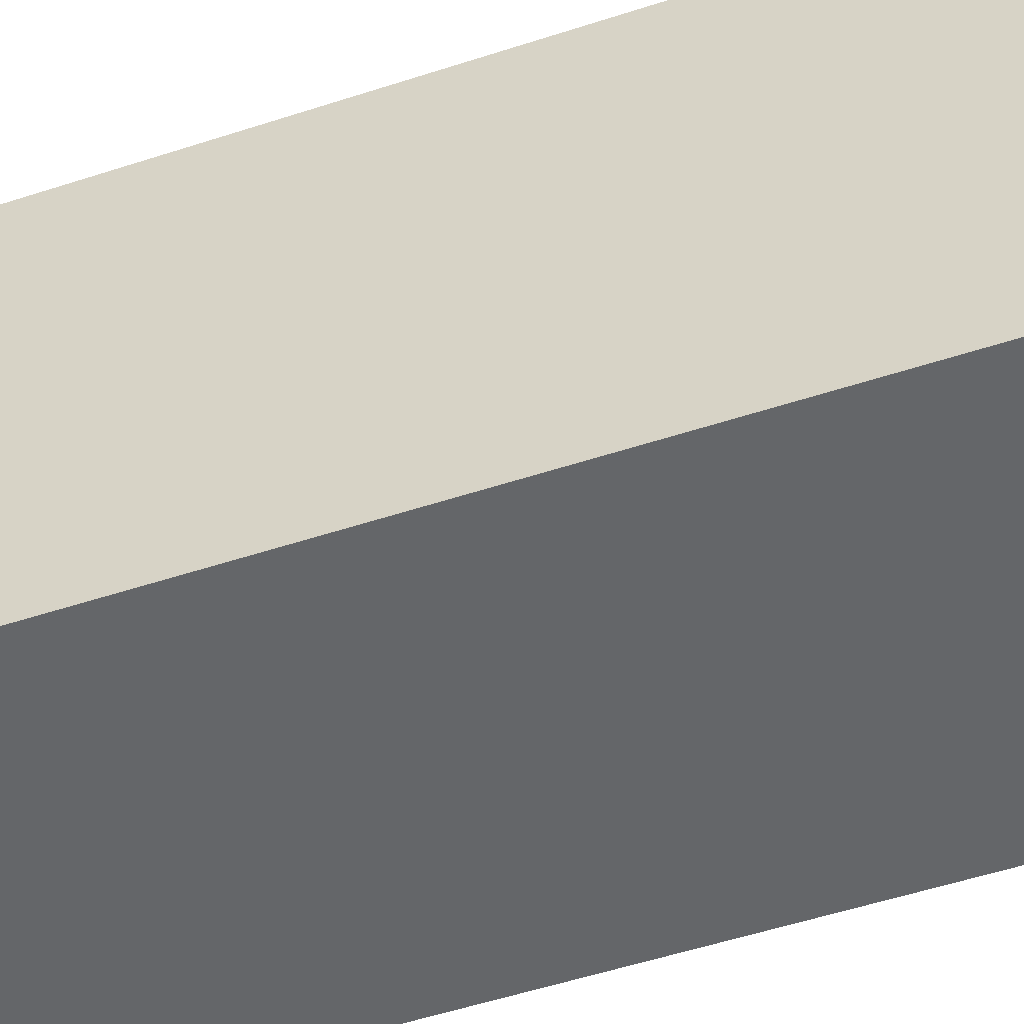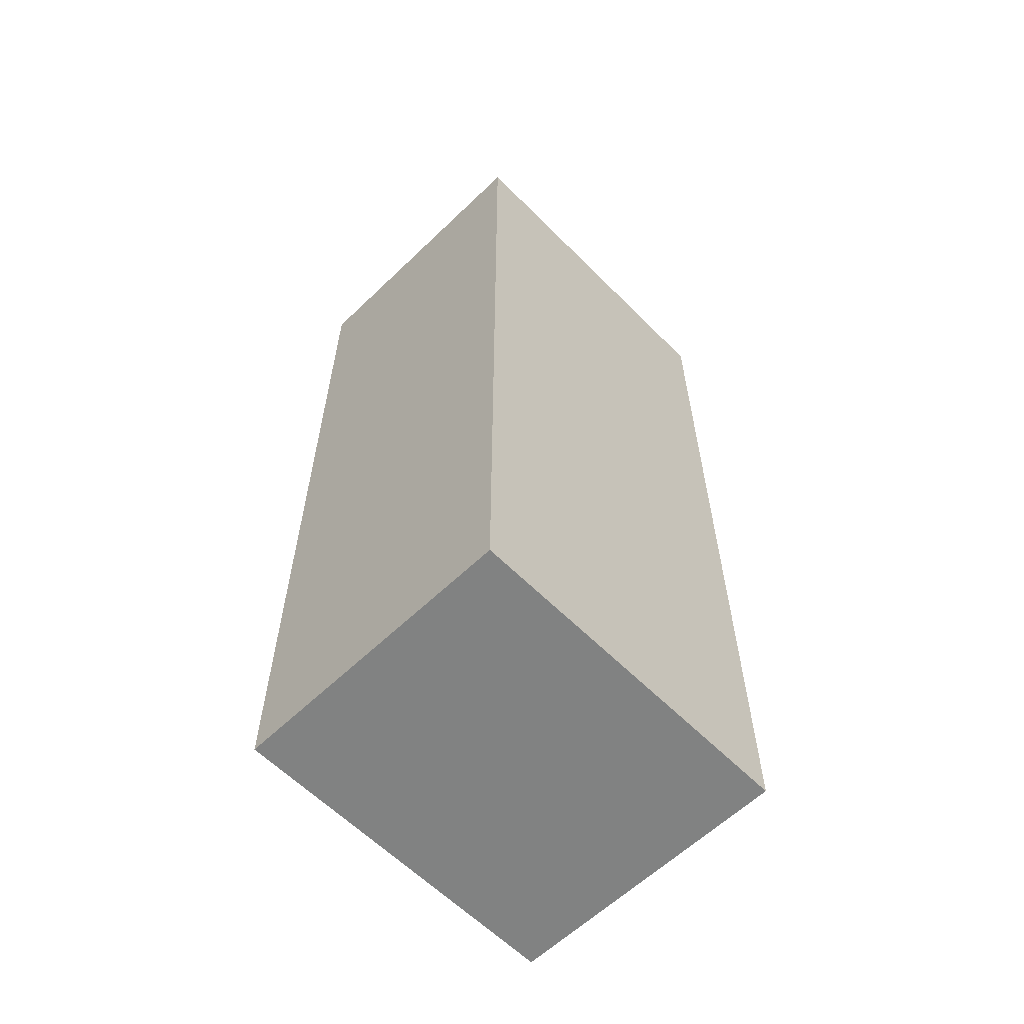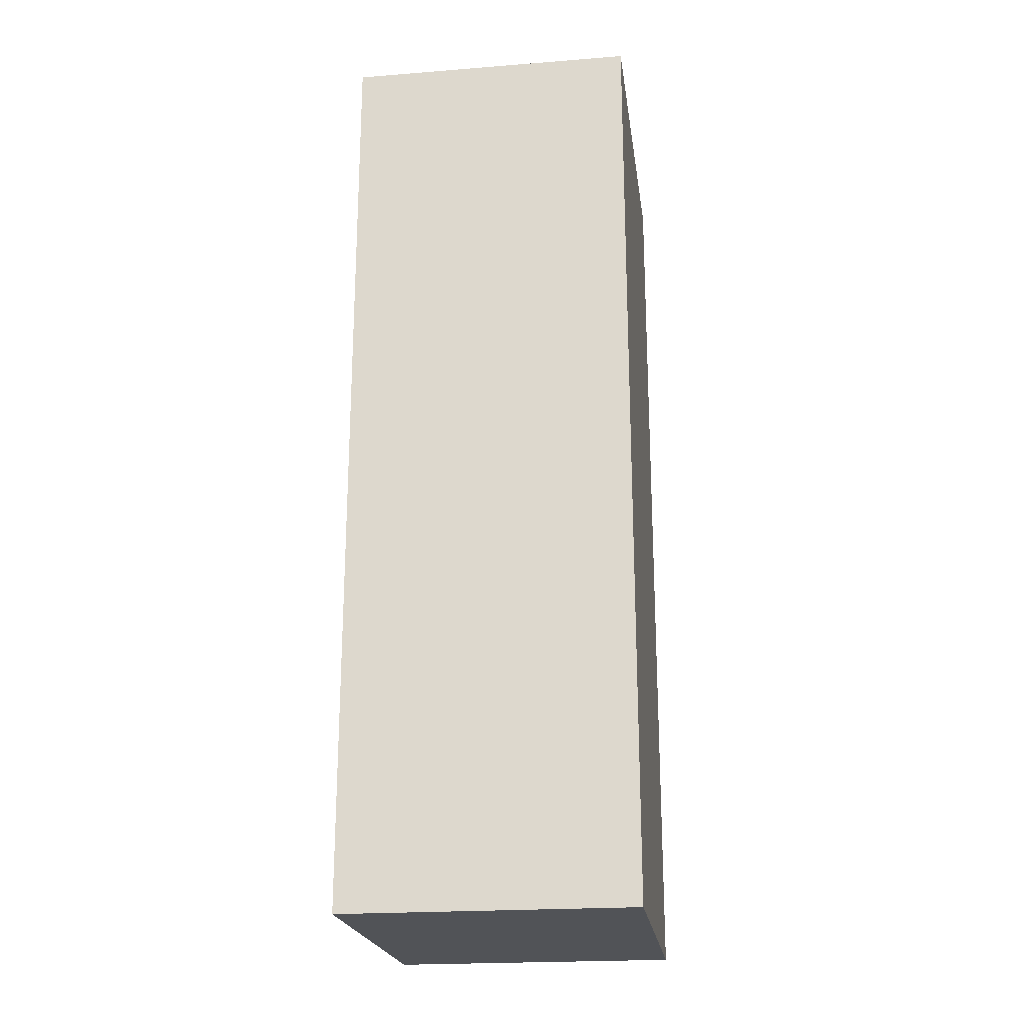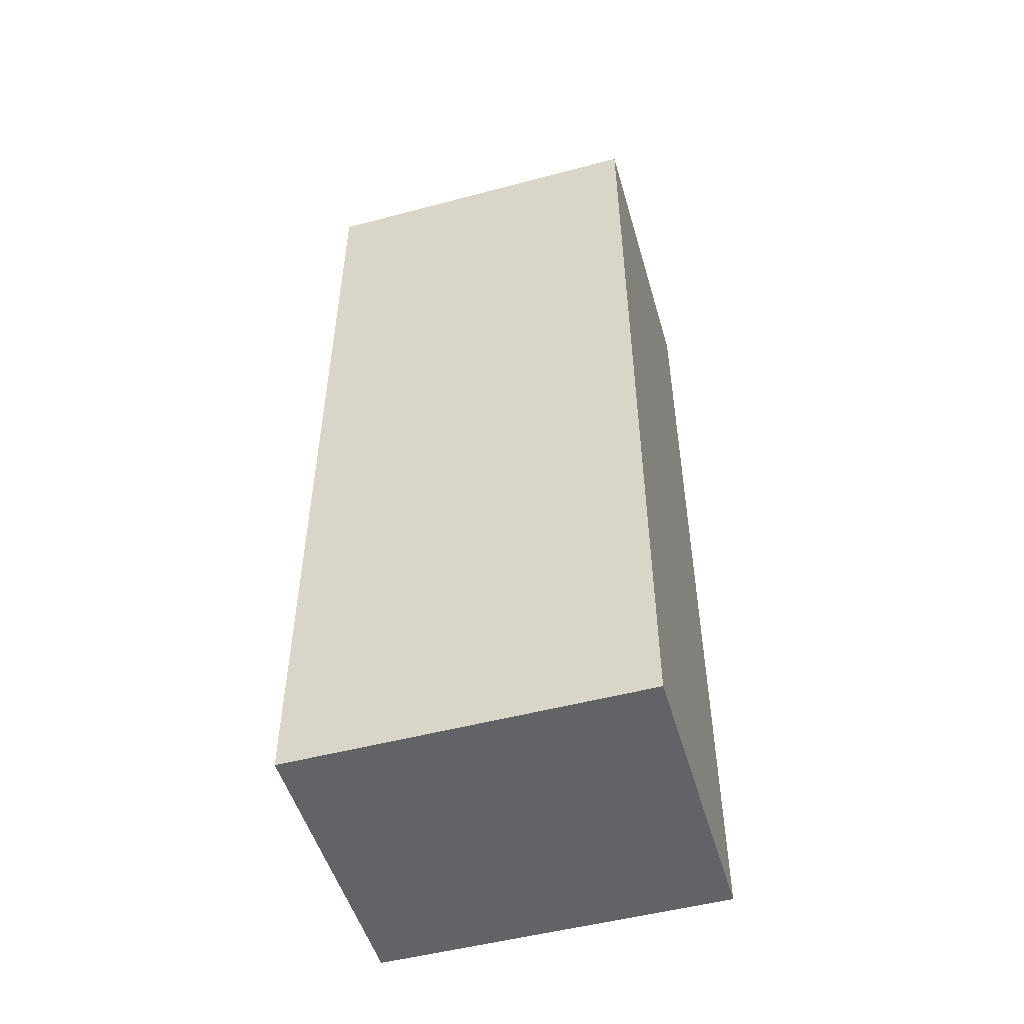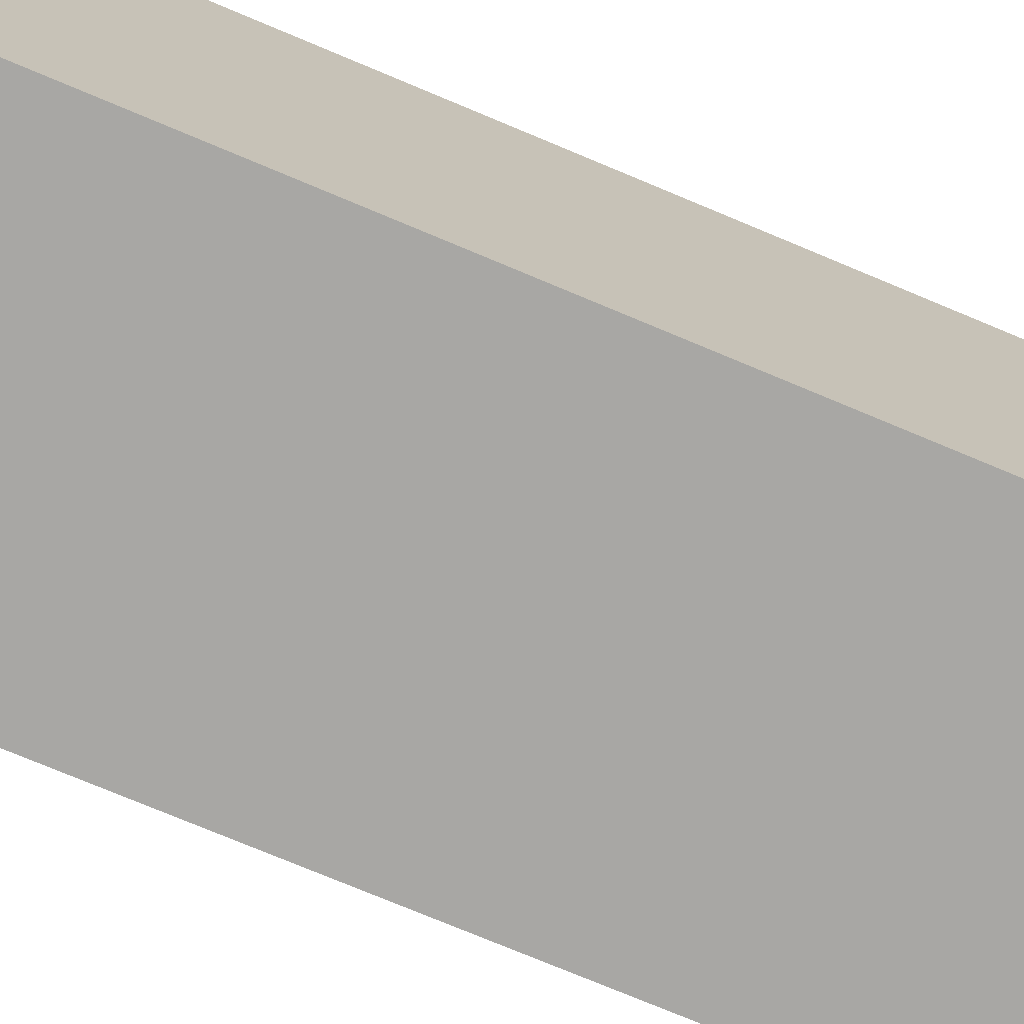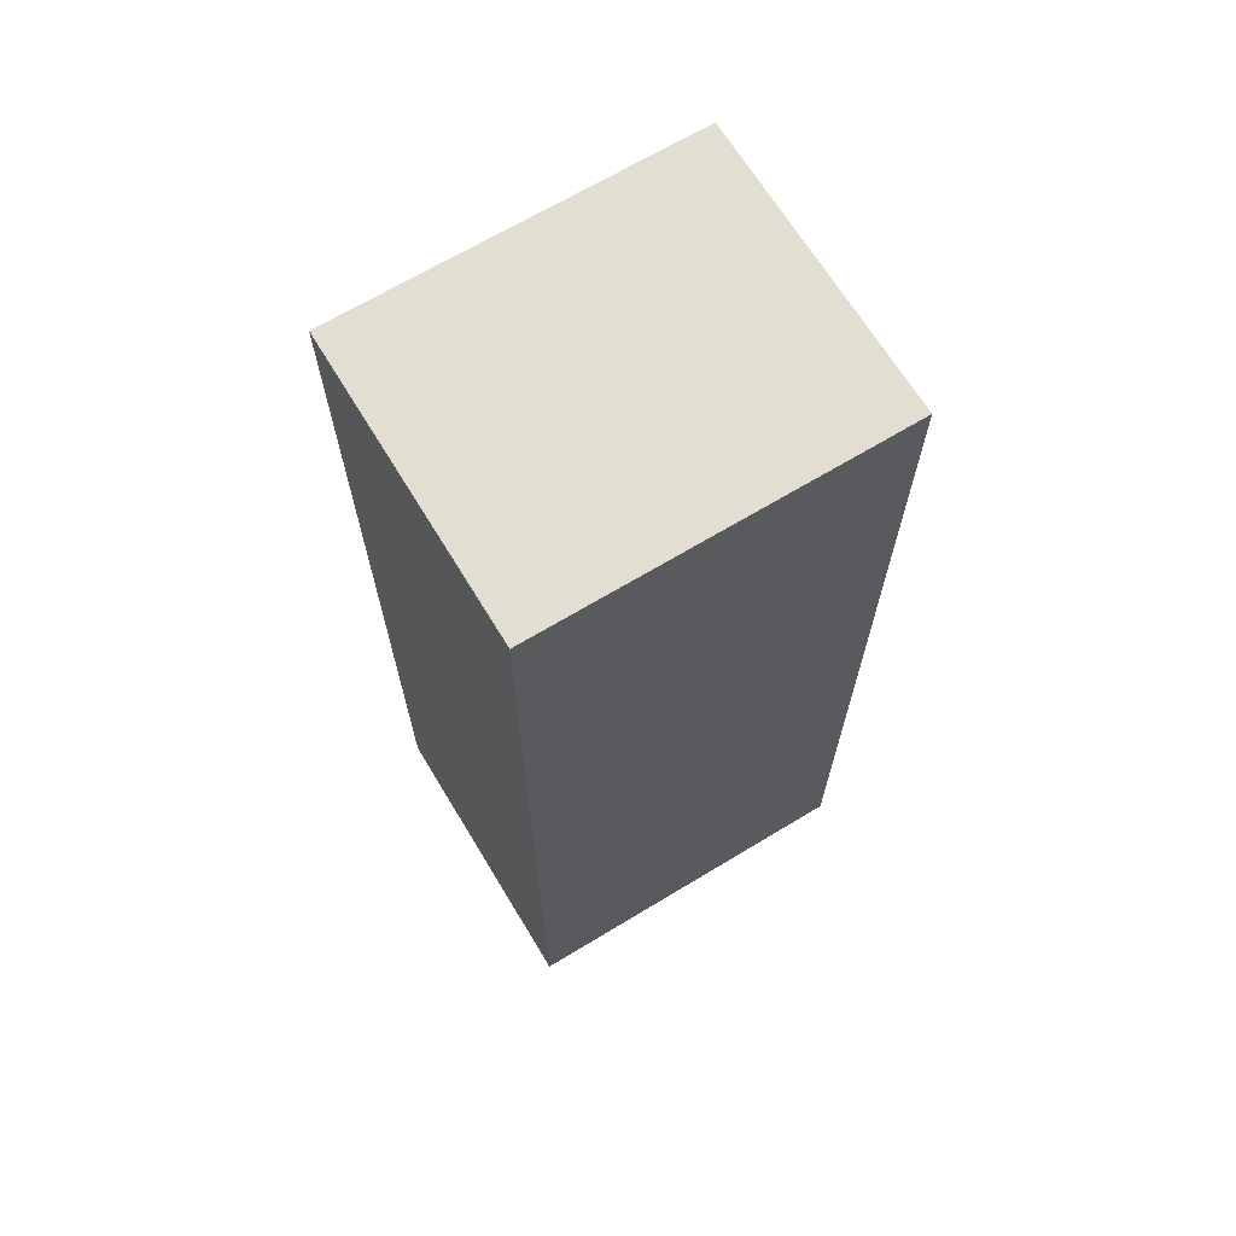
<metadata>
{"format":"obj","ext":"obj","renderer":"f3d","projection":"perspective","resolution":1024,"background":"white","views":[{"elev":-51.7,"azim":109.7,"up":"+Z"},{"elev":-60.6,"azim":-135.6,"up":"+Y"},{"elev":-21.7,"azim":7.9,"up":"+Y"},{"elev":-51.0,"azim":-73.9,"up":"+Y"},{"elev":-74.6,"azim":67.2,"up":"+Z"},{"elev":67.6,"azim":-121.2,"up":"+Y"}]}
</metadata>
<code>
o ConcreteColumn
v -0.1875 1 -0.1875
v -0.1875 0 -0.1875
v -0.1875 1 0.1875
v -0.1875 0 0.1875
v -0.5 1 -0.1875
v -0.5 0 -0.1875
v -0.5 1 0.1875
v -0.5 0 0.1875
f 5 3 1
f 3 8 4
f 7 6 8
f 2 8 6
f 1 4 2
f 5 2 6
f 5 7 3
f 3 7 8
f 7 5 6
f 2 4 8
f 1 3 4
f 5 1 2

</code>
